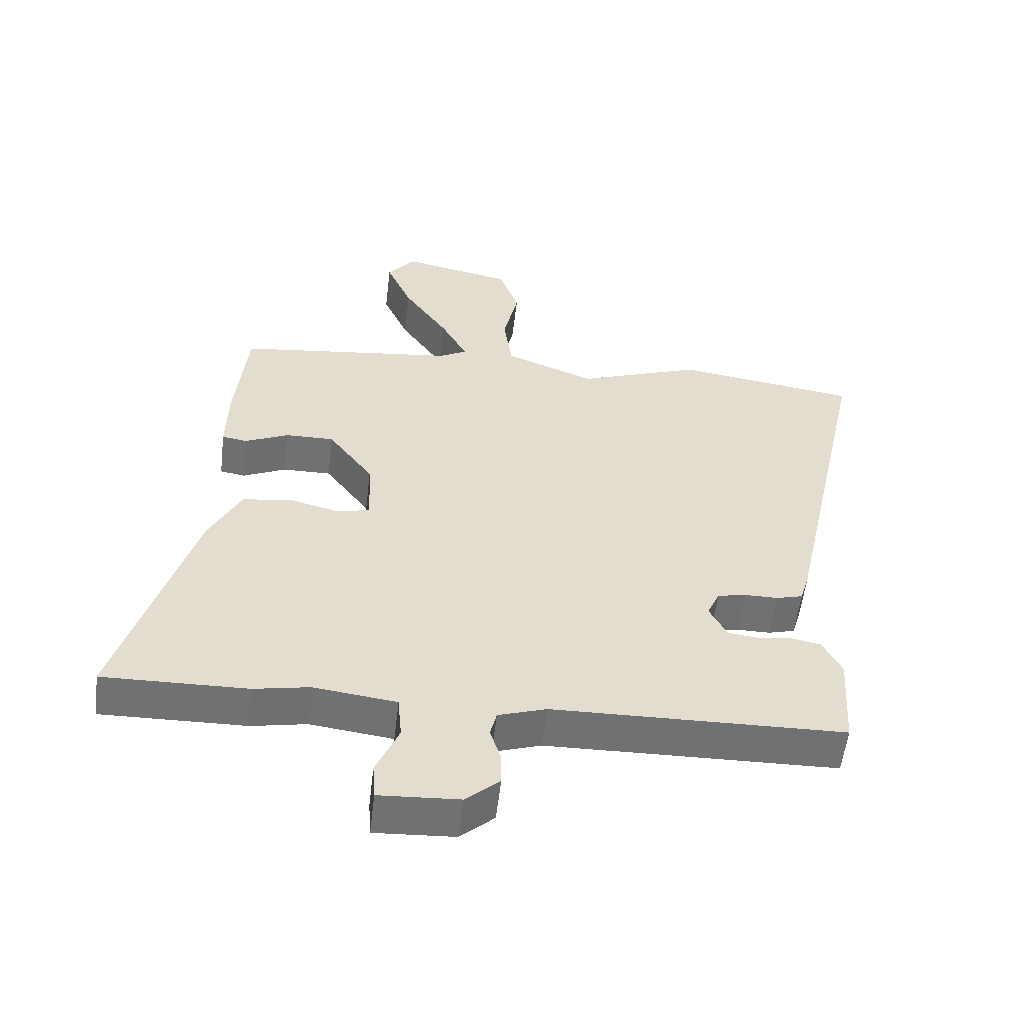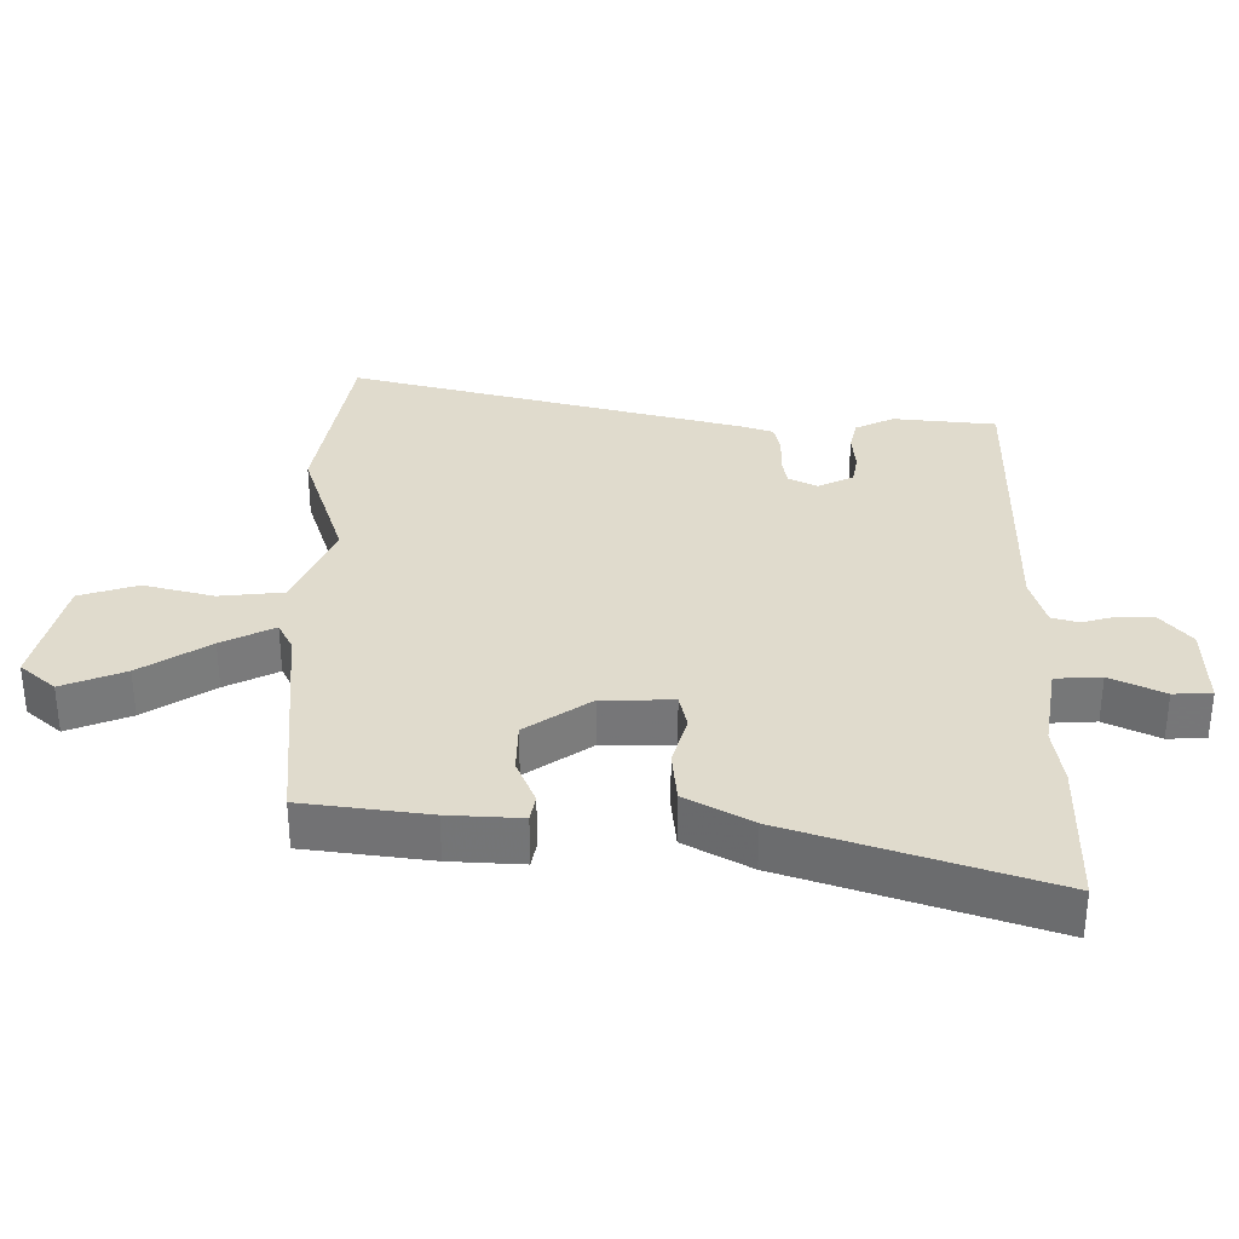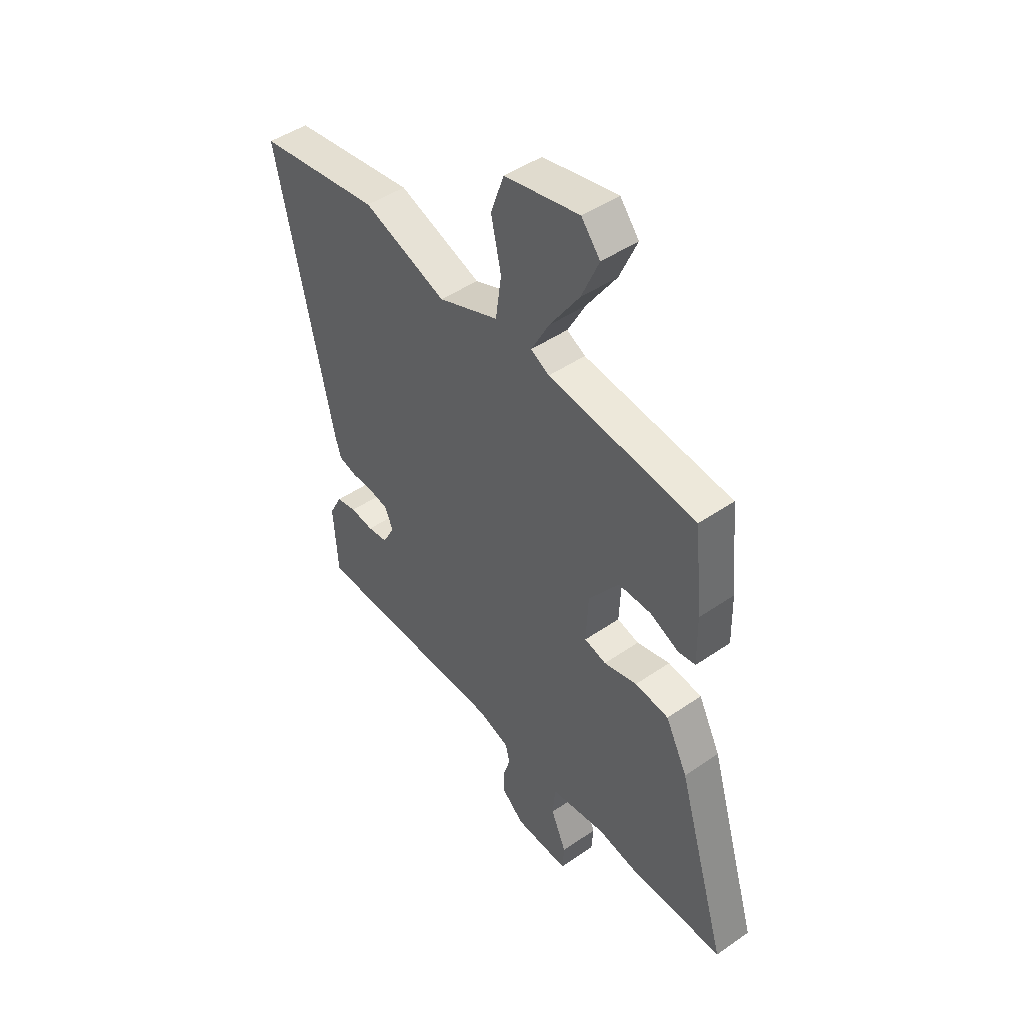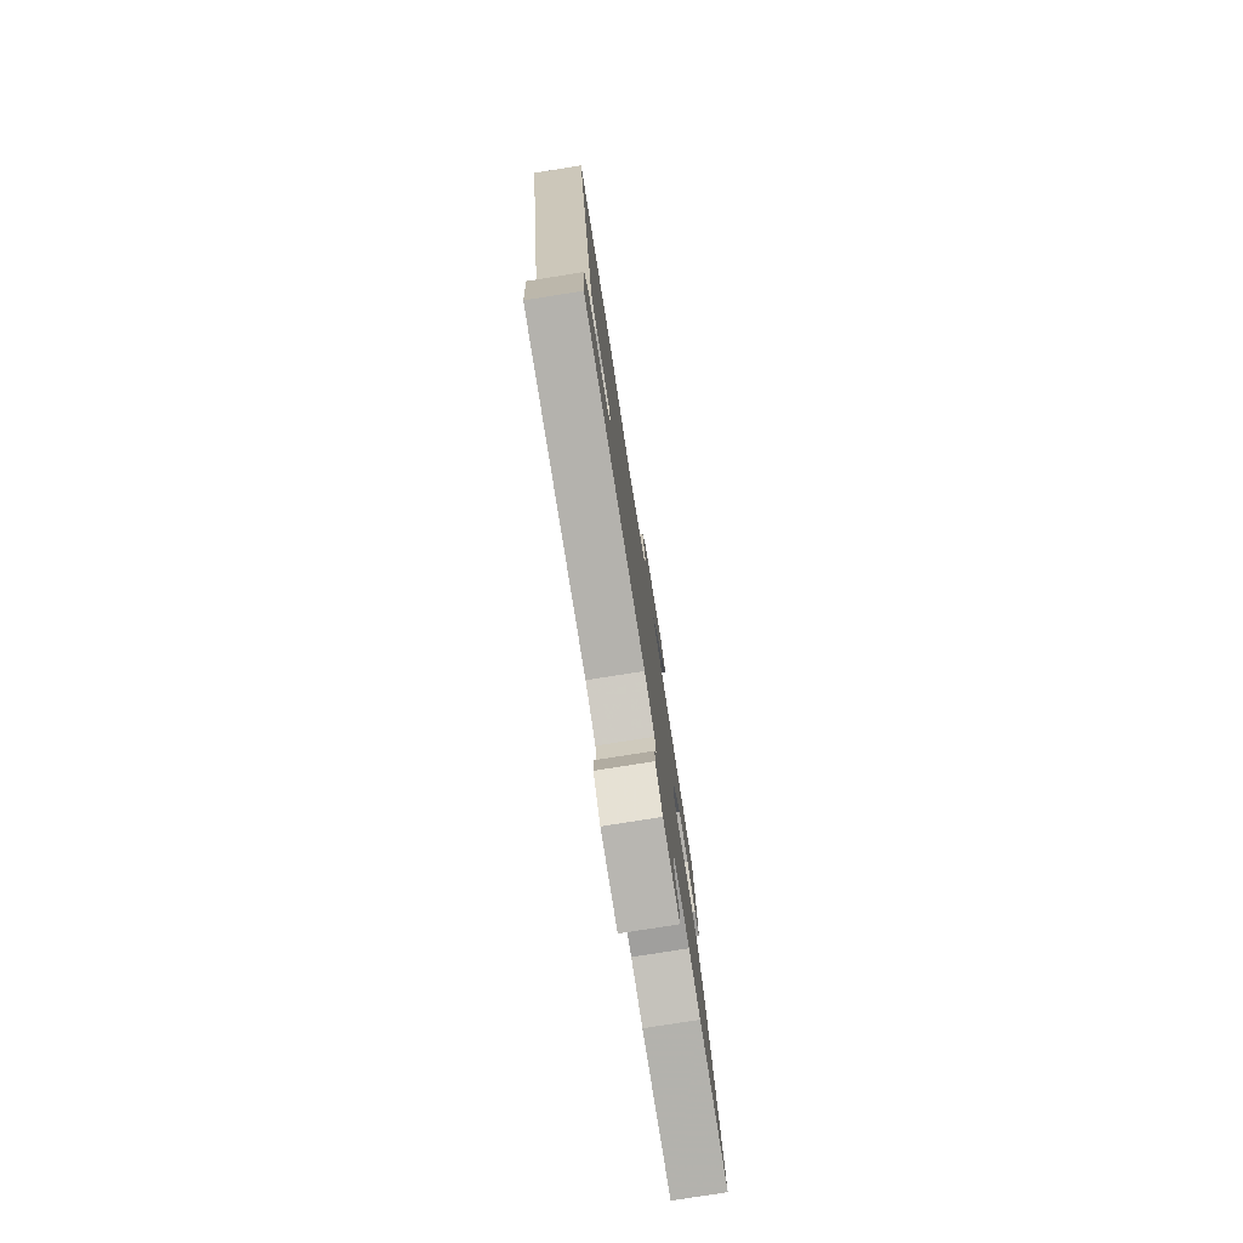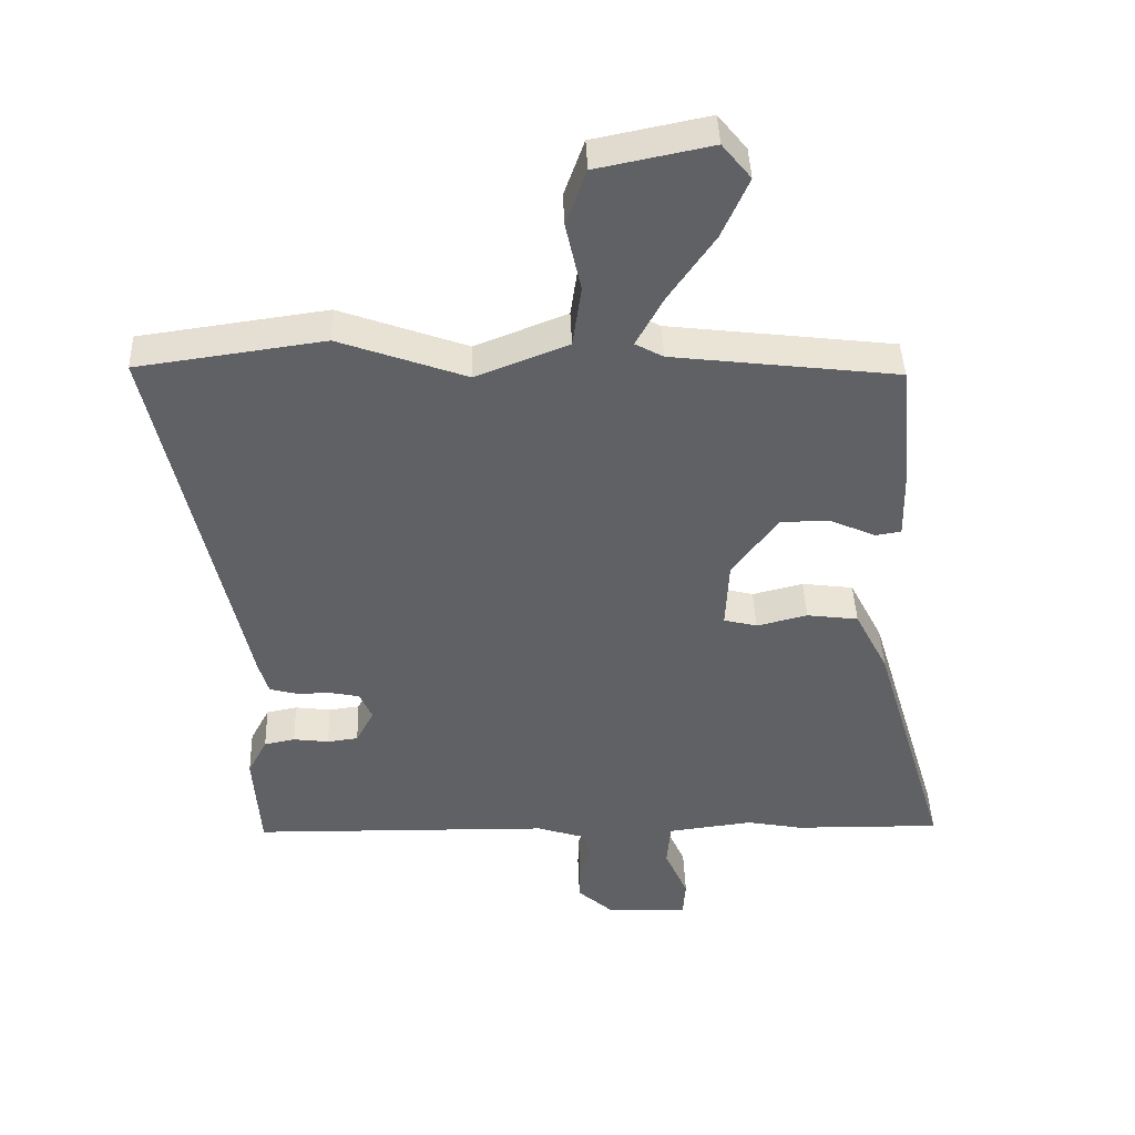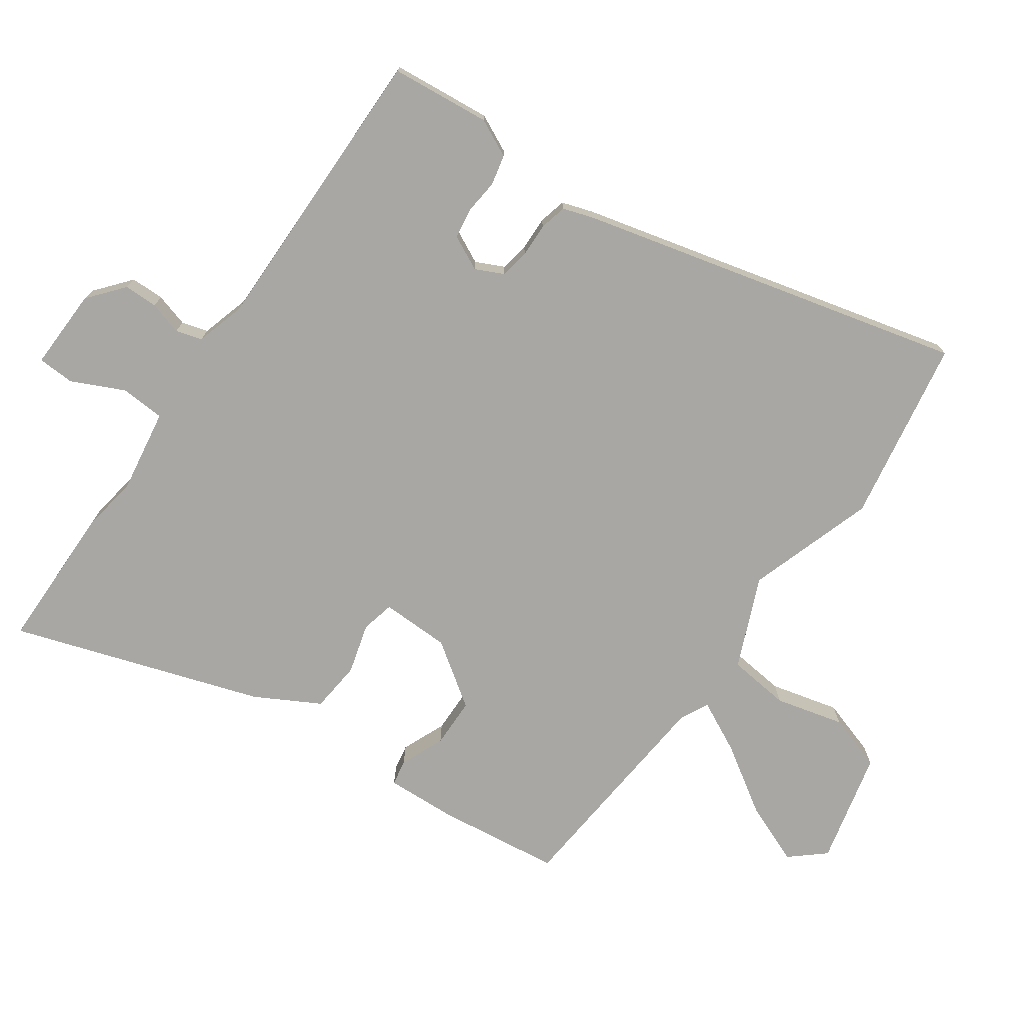
<metadata>
{"format":"obj","ext":"obj","renderer":"f3d","projection":"perspective","resolution":1024,"background":"white","views":[{"elev":-55.3,"azim":173.3,"up":"+Z"},{"elev":33.2,"azim":92.3,"up":"+Y"},{"elev":46.0,"azim":51.6,"up":"+Z"},{"elev":-78.4,"azim":-81.0,"up":"+Z"},{"elev":42.6,"azim":-2.0,"up":"+Z"},{"elev":-74.7,"azim":-123.4,"up":"+Y"}]}
</metadata>
<code>
v 0.605 0.07 -0.502
v 0.384 0.07 -0.498
v 0.299 0.07 -0.482
v 0.172 0.07 -0.498
v 0.166 0.07 -0.565
v 0.201 0.07 -0.645
v 0.197 0.07 -0.701
v 0.074 0.07 -0.694
v 0.022 0.07 -0.648
v 0.023 0.07 -0.597
v 0.039 0.07 -0.547
v 0.029 0.07 -0.507
v -0.045 0.07 -0.483
v -0.493 0.07 -0.474
v -0.503 0.07 -0.323
v -0.474 0.07 -0.267
v -0.428 0.07 -0.258
v -0.375 0.07 -0.265
v -0.329 0.07 -0.259
v -0.302 0.07 -0.208
v -0.321 0.07 -0.165
v -0.365 0.07 -0.156
v -0.416 0.07 -0.156
v -0.457 0.07 -0.145
v -0.471 0.07 -0.098
v -0.599 0.07 0.486
v -0.32 0.07 0.525
v -0.13 0.07 0.456
v 0.008 0.07 0.51
v 0.021 0.07 0.603
v -0.002 0.07 0.707
v 0.028 0.07 0.792
v 0.199 0.07 0.827
v 0.242 0.07 0.774
v 0.202 0.07 0.683
v 0.134 0.07 0.584
v 0.093 0.07 0.508
v 0.135 0.07 0.485
v 0.473 0.07 0.444
v 0.491 0.07 0.258
v 0.493 0.07 0.151
v 0.454 0.07 0.145
v 0.388 0.07 0.175
v 0.313 0.07 0.176
v 0.244 0.07 0.083
v 0.239 0.07 -0.021
v 0.289 0.07 -0.034
v 0.365 0.07 -0.015
v 0.442 0.07 -0.025
v 0.492 0.07 -0.123
v 0.605 0 -0.502
v 0.384 0 -0.498
v 0.299 0 -0.482
v 0.172 0 -0.498
v 0.166 0 -0.565
v 0.201 0 -0.645
v 0.197 0 -0.701
v 0.074 0 -0.694
v 0.022 0 -0.648
v 0.023 0 -0.597
v 0.039 0 -0.547
v 0.029 0 -0.507
v -0.045 0 -0.483
v -0.493 0 -0.474
v -0.503 0 -0.323
v -0.474 0 -0.267
v -0.428 0 -0.258
v -0.375 0 -0.265
v -0.329 0 -0.259
v -0.302 0 -0.208
v -0.321 0 -0.165
v -0.365 0 -0.156
v -0.416 0 -0.156
v -0.457 0 -0.145
v -0.471 0 -0.098
v -0.599 0 0.486
v -0.32 0 0.525
v -0.13 0 0.456
v 0.008 0 0.51
v 0.021 0 0.603
v -0.002 0 0.707
v 0.028 0 0.792
v 0.199 0 0.827
v 0.242 0 0.774
v 0.202 0 0.683
v 0.134 0 0.584
v 0.093 0 0.508
v 0.135 0 0.485
v 0.473 0 0.444
v 0.491 0 0.258
v 0.493 0 0.151
v 0.454 0 0.145
v 0.388 0 0.175
v 0.313 0 0.176
v 0.244 0 0.083
v 0.239 0 -0.021
v 0.289 0 -0.034
v 0.365 0 -0.015
v 0.442 0 -0.025
v 0.492 0 -0.123
f 1 2 3
f 50 1 3
f 49 50 3
f 48 49 3
f 47 48 3
f 46 47 3 4
f 45 46 4
f 41 42 43
f 40 41 43
f 39 40 43
f 38 39 43
f 37 38 43 44
f 34 35 36
f 33 34 36
f 32 33 36
f 31 32 36
f 30 31 36
f 29 30 36 37
f 37 44 45
f 29 37 45
f 28 29 45
f 27 28 45
f 26 27 45
f 25 26 45
f 24 25 45
f 23 24 45
f 22 23 45
f 16 17 18
f 15 16 18
f 14 15 18
f 13 14 18
f 12 13 18 19
f 9 10 11
f 8 9 11
f 7 8 11
f 6 7 11
f 5 6 11
f 4 5 11 12
f 12 19 20
f 4 12 20
f 45 4 20
f 45 20 21
f 21 22 45
f 53 52 51
f 53 51 100
f 53 100 99
f 53 99 98
f 53 98 97
f 54 53 97 96
f 54 96 95
f 93 92 91
f 93 91 90
f 93 90 89
f 93 89 88
f 94 93 88 87
f 86 85 84
f 86 84 83
f 86 83 82
f 86 82 81
f 86 81 80
f 87 86 80 79
f 95 94 87
f 95 87 79
f 95 79 78
f 95 78 77
f 95 77 76
f 95 76 75
f 95 75 74
f 95 74 73
f 95 73 72
f 68 67 66
f 68 66 65
f 68 65 64
f 68 64 63
f 69 68 63 62
f 61 60 59
f 61 59 58
f 61 58 57
f 61 57 56
f 61 56 55
f 62 61 55 54
f 70 69 62
f 70 62 54
f 70 54 95
f 71 70 95
f 95 72 71
f 1 51 52 2
f 2 52 53 3
f 3 53 54 4
f 4 54 55 5
f 5 55 56 6
f 6 56 57 7
f 7 57 58 8
f 8 58 59 9
f 9 59 60 10
f 10 60 61 11
f 11 61 62 12
f 12 62 63 13
f 13 63 64 14
f 14 64 65 15
f 15 65 66 16
f 16 66 67 17
f 17 67 68 18
f 18 68 69 19
f 19 69 70 20
f 20 70 71 21
f 21 71 72 22
f 22 72 73 23
f 23 73 74 24
f 24 74 75 25
f 25 75 76 26
f 26 76 77 27
f 27 77 78 28
f 28 78 79 29
f 29 79 80 30
f 30 80 81 31
f 31 81 82 32
f 32 82 83 33
f 33 83 84 34
f 34 84 85 35
f 35 85 86 36
f 36 86 87 37
f 37 87 88 38
f 38 88 89 39
f 39 89 90 40
f 40 90 91 41
f 41 91 92 42
f 42 92 93 43
f 43 93 94 44
f 44 94 95 45
f 45 95 96 46
f 46 96 97 47
f 47 97 98 48
f 48 98 99 49
f 49 99 100 50
f 50 100 51 1

</code>
